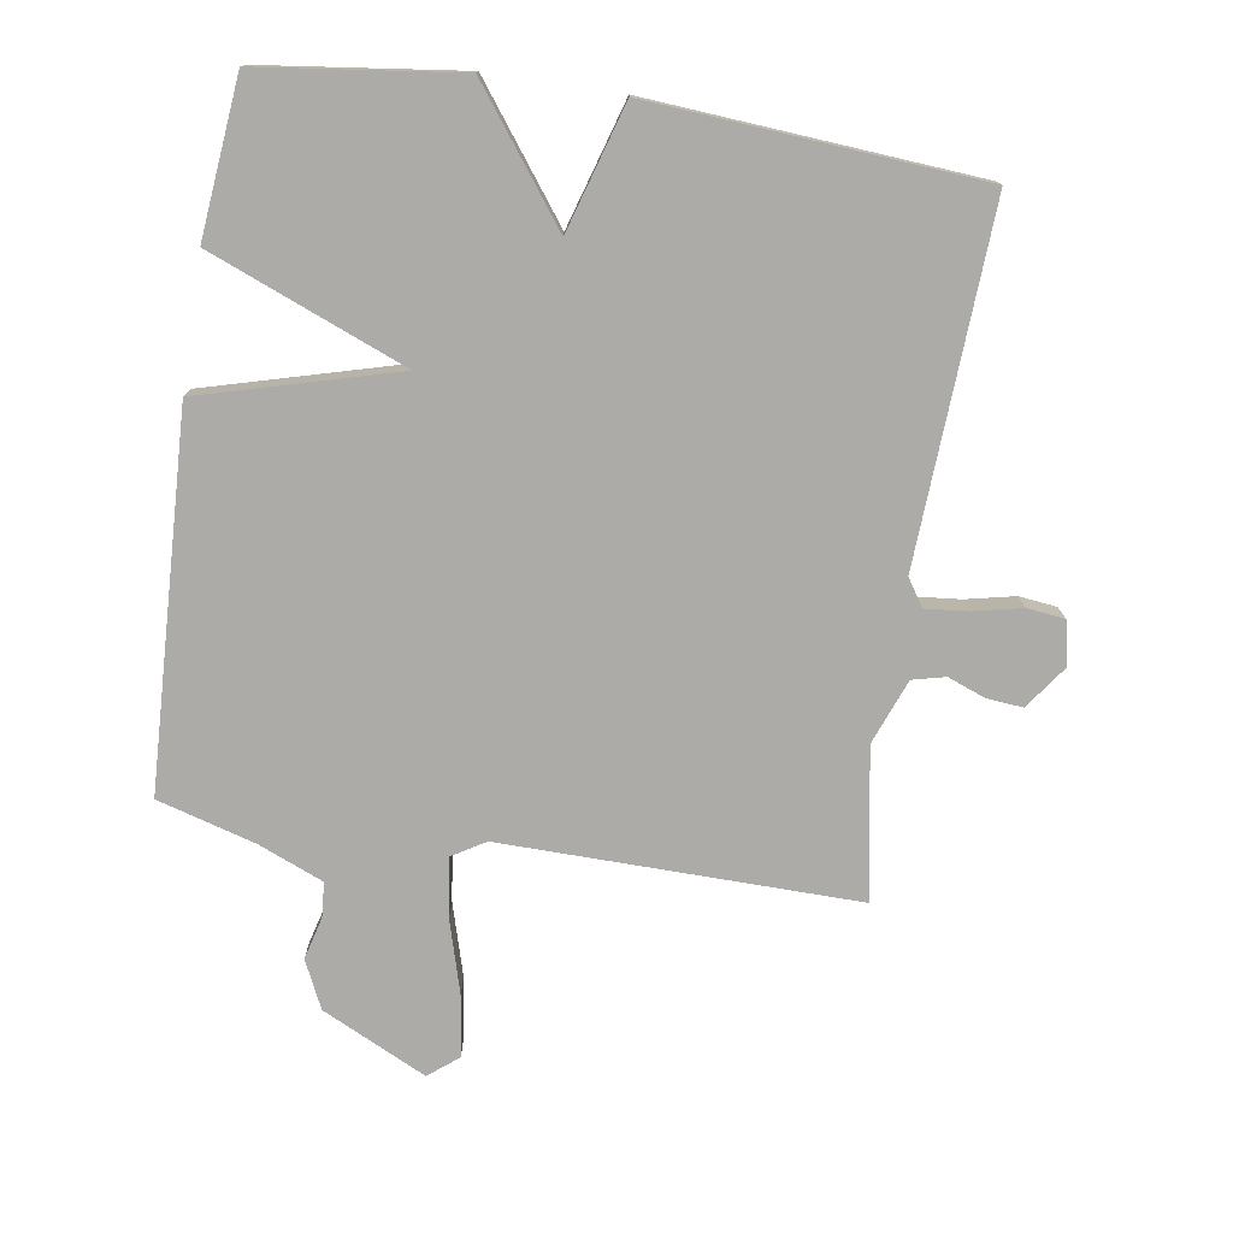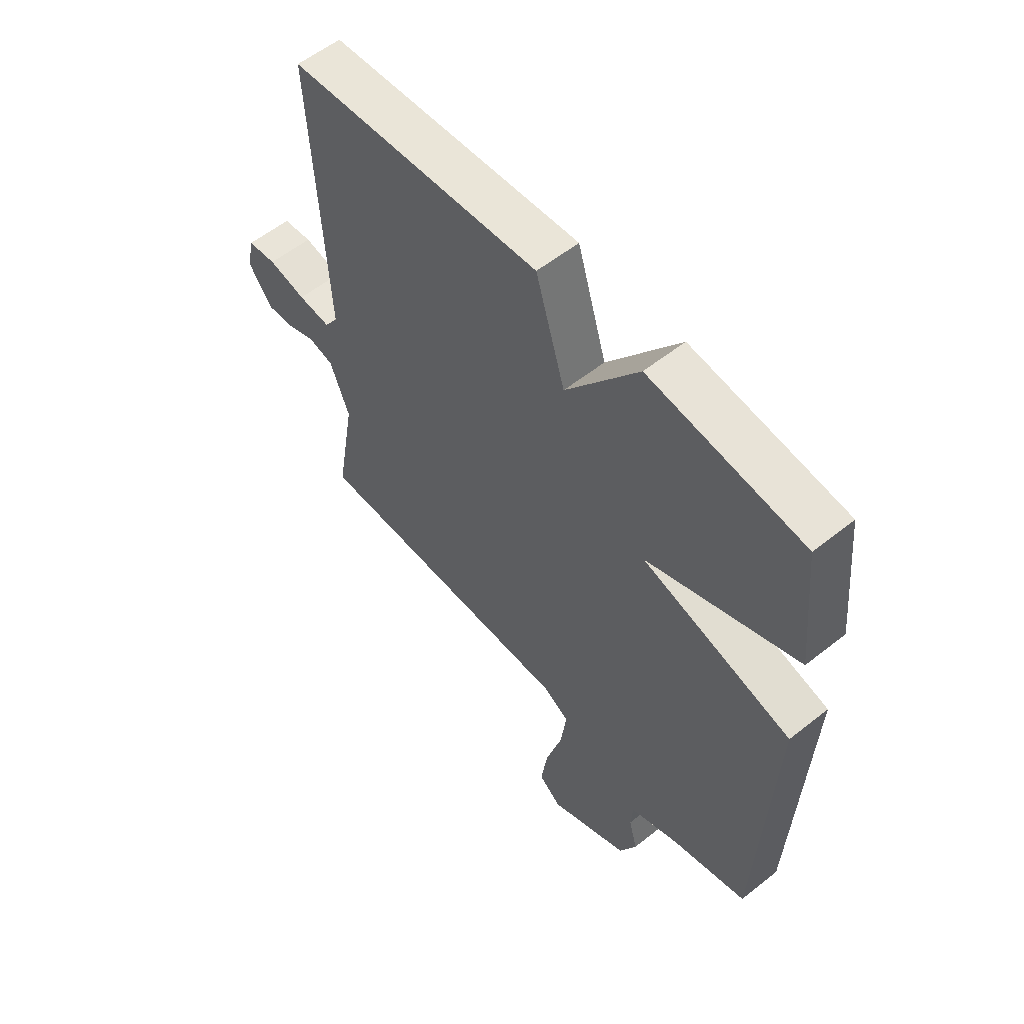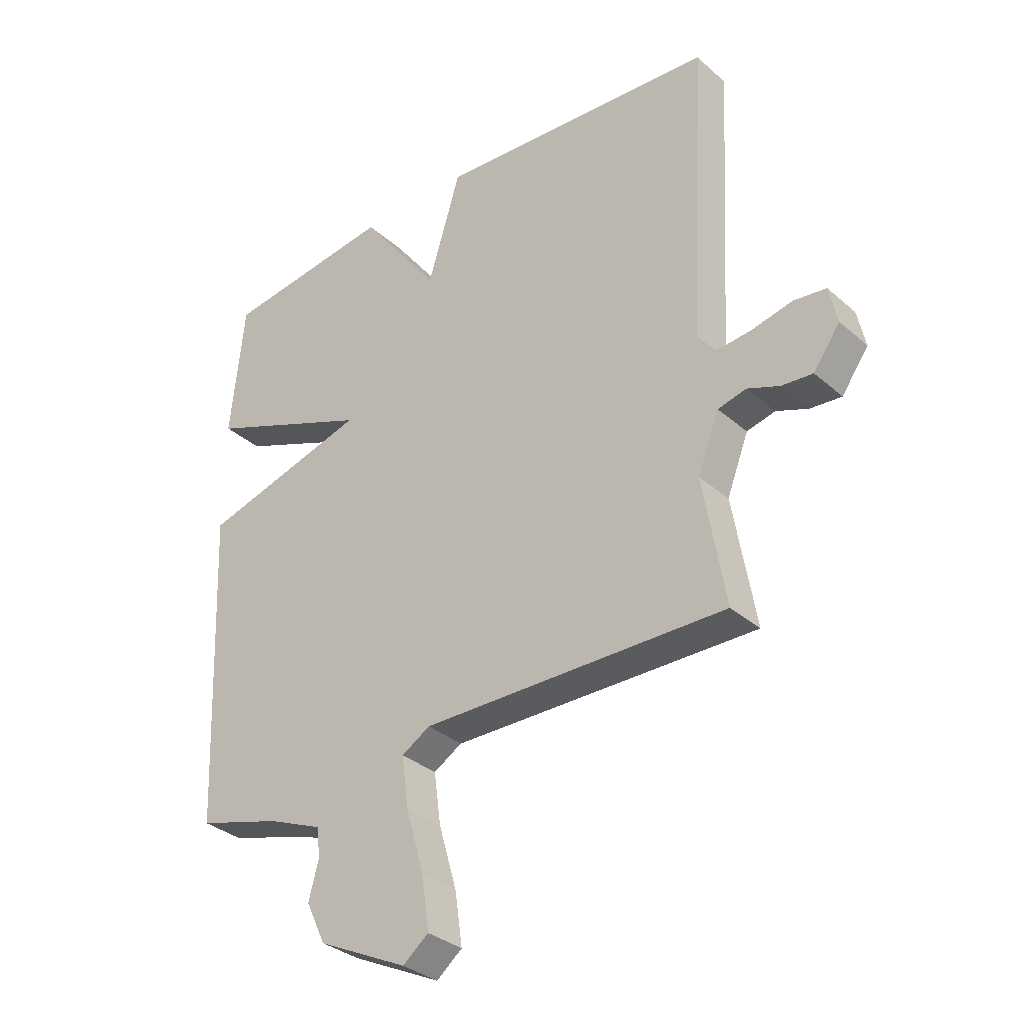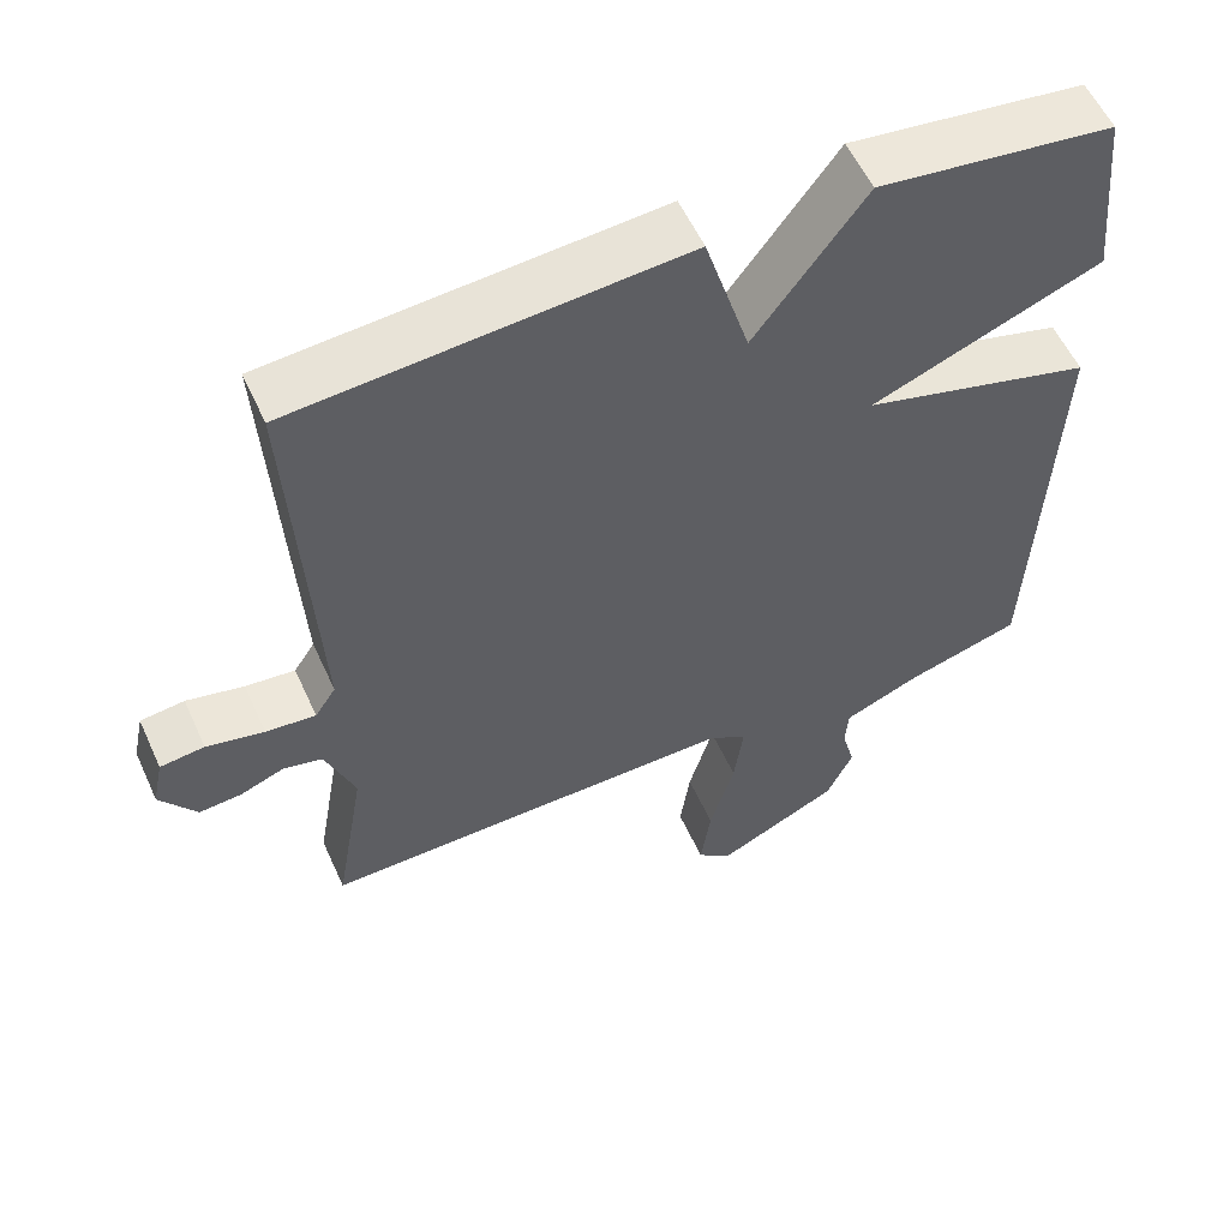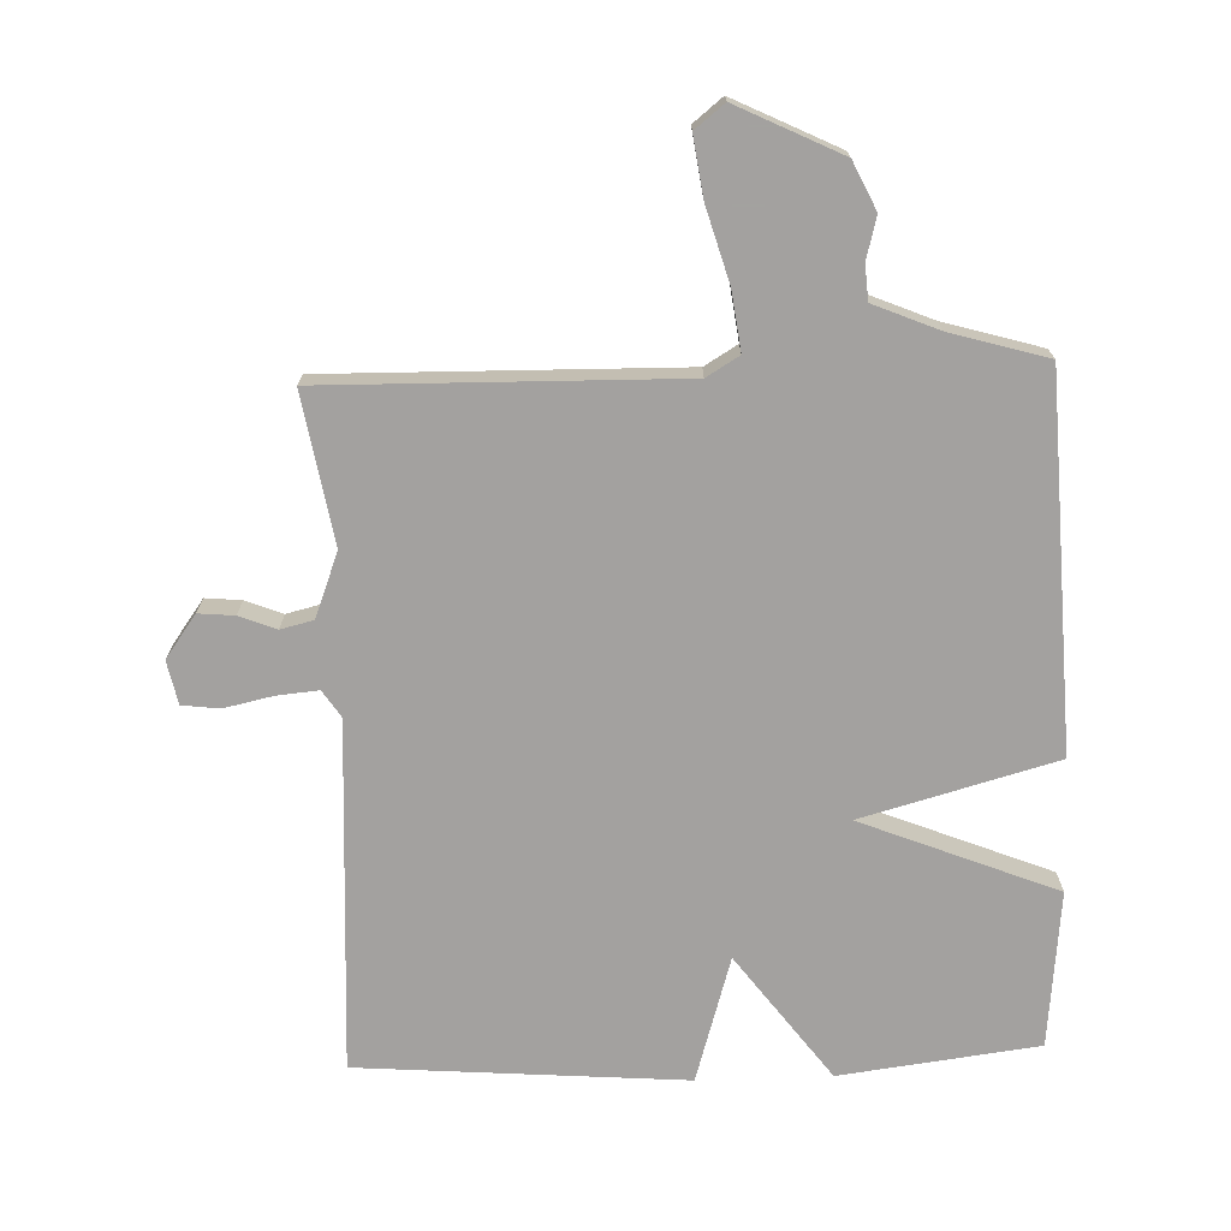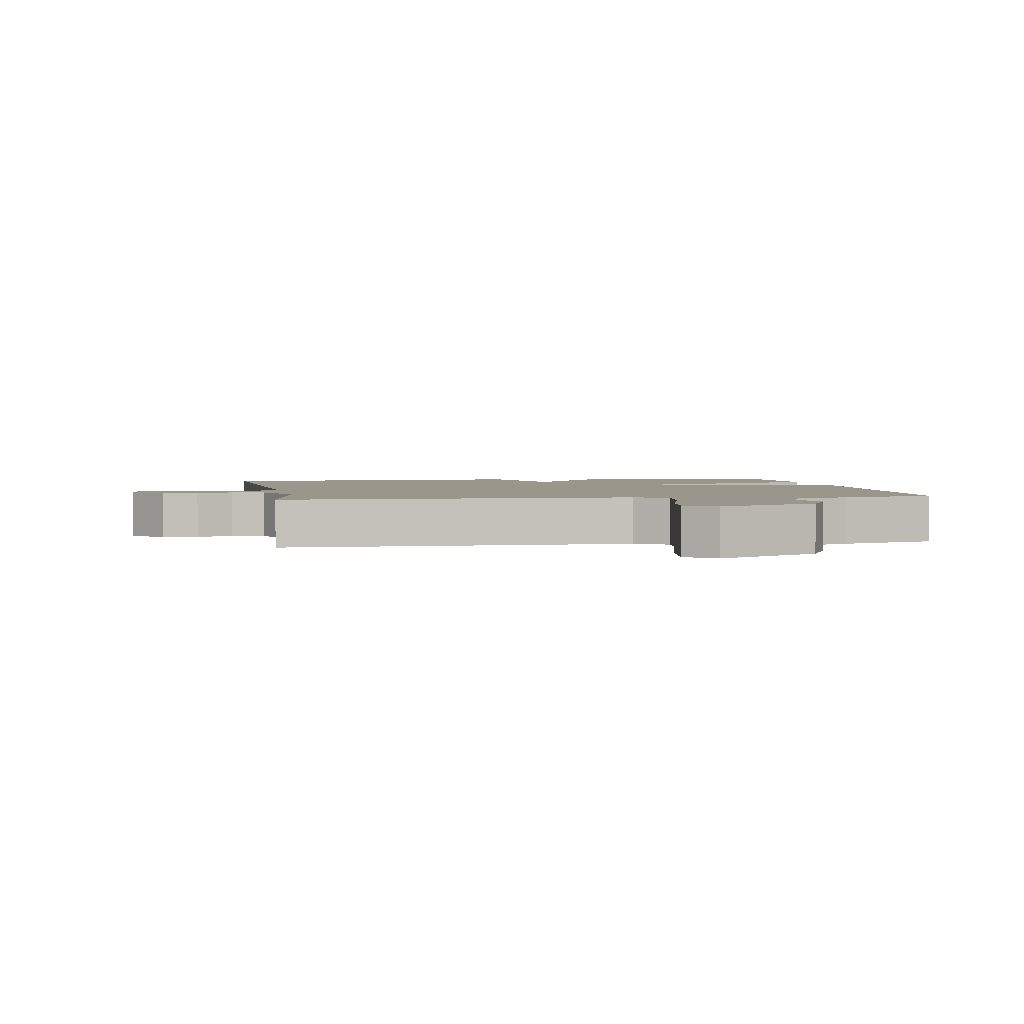
<metadata>
{"format":"obj","ext":"obj","renderer":"f3d","projection":"perspective","resolution":1024,"background":"white","views":[{"elev":-76.3,"azim":-8.7,"up":"+Y"},{"elev":57.2,"azim":-129.6,"up":"+Z"},{"elev":-33.4,"azim":40.3,"up":"+Z"},{"elev":56.4,"azim":155.7,"up":"+Z"},{"elev":-72.3,"azim":-178.0,"up":"+Y"},{"elev":2.4,"azim":170.4,"up":"+Y"}]}
</metadata>
<code>
v 0.5 0.07 0.5
v 0.471 0.07 -0.033
v 0.498 0.07 -0.074
v 0.562 0.07 -0.068
v 0.636 0.07 -0.052
v 0.693 0.07 -0.059
v 0.707 0.07 -0.125
v 0.66 0.07 -0.19
v 0.605 0.07 -0.185
v 0.549 0.07 -0.163
v 0.499 0.07 -0.175
v 0.461 0.07 -0.273
v 0.5 0.07 -0.5
v -0.037 0.07 -0.491
v -0.087 0.07 -0.521
v -0.075 0.07 -0.611
v -0.043 0.07 -0.722
v -0.03 0.07 -0.814
v -0.075 0.07 -0.85
v -0.233 0.07 -0.773
v -0.267 0.07 -0.701
v -0.25 0.07 -0.637
v -0.254 0.07 -0.584
v -0.352 0.07 -0.543
v -0.5 0.07 -0.5
v -0.524 0.07 0.062
v -0.228 0.07 0.143
v -0.524 0.07 0.262
v -0.5 0.07 0.5
v -0.198 0.07 0.538
v -0.056 0.07 0.347
v 0.002 0.07 0.538
v 0.5 0 0.5
v 0.471 0 -0.033
v 0.498 0 -0.074
v 0.562 0 -0.068
v 0.636 0 -0.052
v 0.693 0 -0.059
v 0.707 0 -0.125
v 0.66 0 -0.19
v 0.605 0 -0.185
v 0.549 0 -0.163
v 0.499 0 -0.175
v 0.461 0 -0.273
v 0.5 0 -0.5
v -0.037 0 -0.491
v -0.087 0 -0.521
v -0.075 0 -0.611
v -0.043 0 -0.722
v -0.03 0 -0.814
v -0.075 0 -0.85
v -0.233 0 -0.773
v -0.267 0 -0.701
v -0.25 0 -0.637
v -0.254 0 -0.584
v -0.352 0 -0.543
v -0.5 0 -0.5
v -0.524 0 0.062
v -0.228 0 0.143
v -0.524 0 0.262
v -0.5 0 0.5
v -0.198 0 0.538
v -0.056 0 0.347
v 0.002 0 0.538
f 31 32 1 2
f 29 30 31
f 28 29 31
f 27 28 31
f 27 31 2 3
f 26 27 3
f 25 26 3
f 24 25 3
f 23 24 3 4
f 20 21 22
f 19 20 22
f 18 19 22
f 17 18 22
f 16 17 22
f 15 16 22 23
f 23 4 5
f 15 23 5
f 14 15 5
f 12 13 14
f 11 12 14
f 8 9 10
f 7 8 10
f 6 7 10
f 5 6 10
f 5 10 11
f 5 11 14
f 34 33 64 63
f 63 62 61
f 63 61 60
f 63 60 59
f 35 34 63 59
f 35 59 58
f 35 58 57
f 35 57 56
f 36 35 56 55
f 54 53 52
f 54 52 51
f 54 51 50
f 54 50 49
f 54 49 48
f 55 54 48 47
f 37 36 55
f 37 55 47
f 37 47 46
f 46 45 44
f 46 44 43
f 42 41 40
f 42 40 39
f 42 39 38
f 42 38 37
f 43 42 37
f 46 43 37
f 1 33 34 2
f 2 34 35 3
f 3 35 36 4
f 4 36 37 5
f 5 37 38 6
f 6 38 39 7
f 7 39 40 8
f 8 40 41 9
f 9 41 42 10
f 10 42 43 11
f 11 43 44 12
f 12 44 45 13
f 13 45 46 14
f 14 46 47 15
f 15 47 48 16
f 16 48 49 17
f 17 49 50 18
f 18 50 51 19
f 19 51 52 20
f 20 52 53 21
f 21 53 54 22
f 22 54 55 23
f 23 55 56 24
f 24 56 57 25
f 25 57 58 26
f 26 58 59 27
f 27 59 60 28
f 28 60 61 29
f 29 61 62 30
f 30 62 63 31
f 31 63 64 32
f 32 64 33 1

</code>
